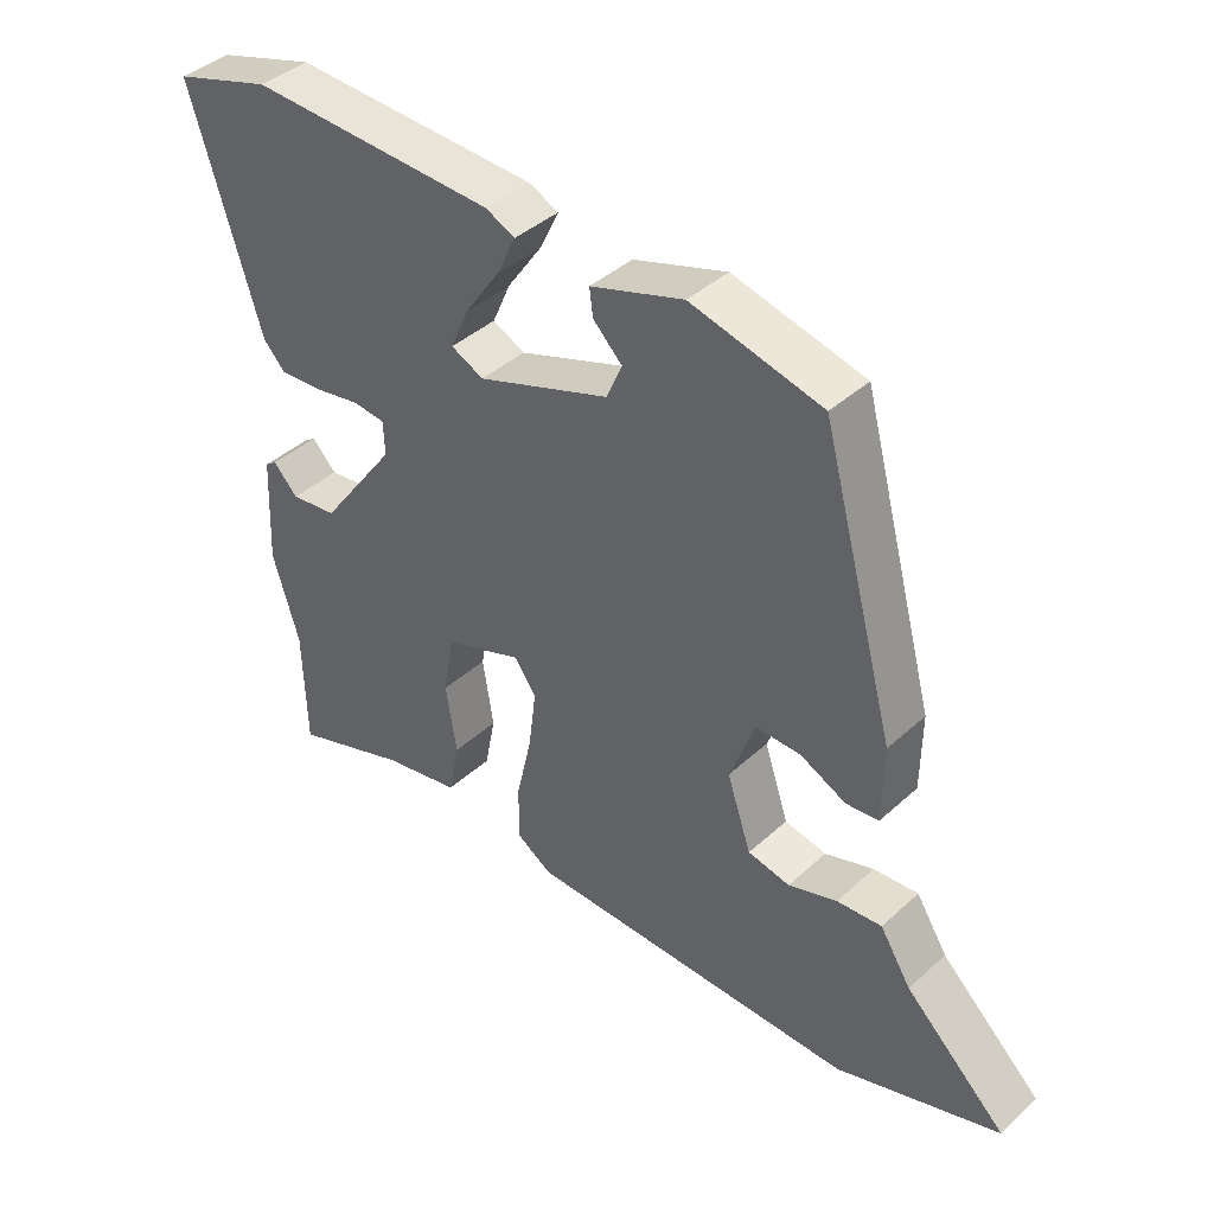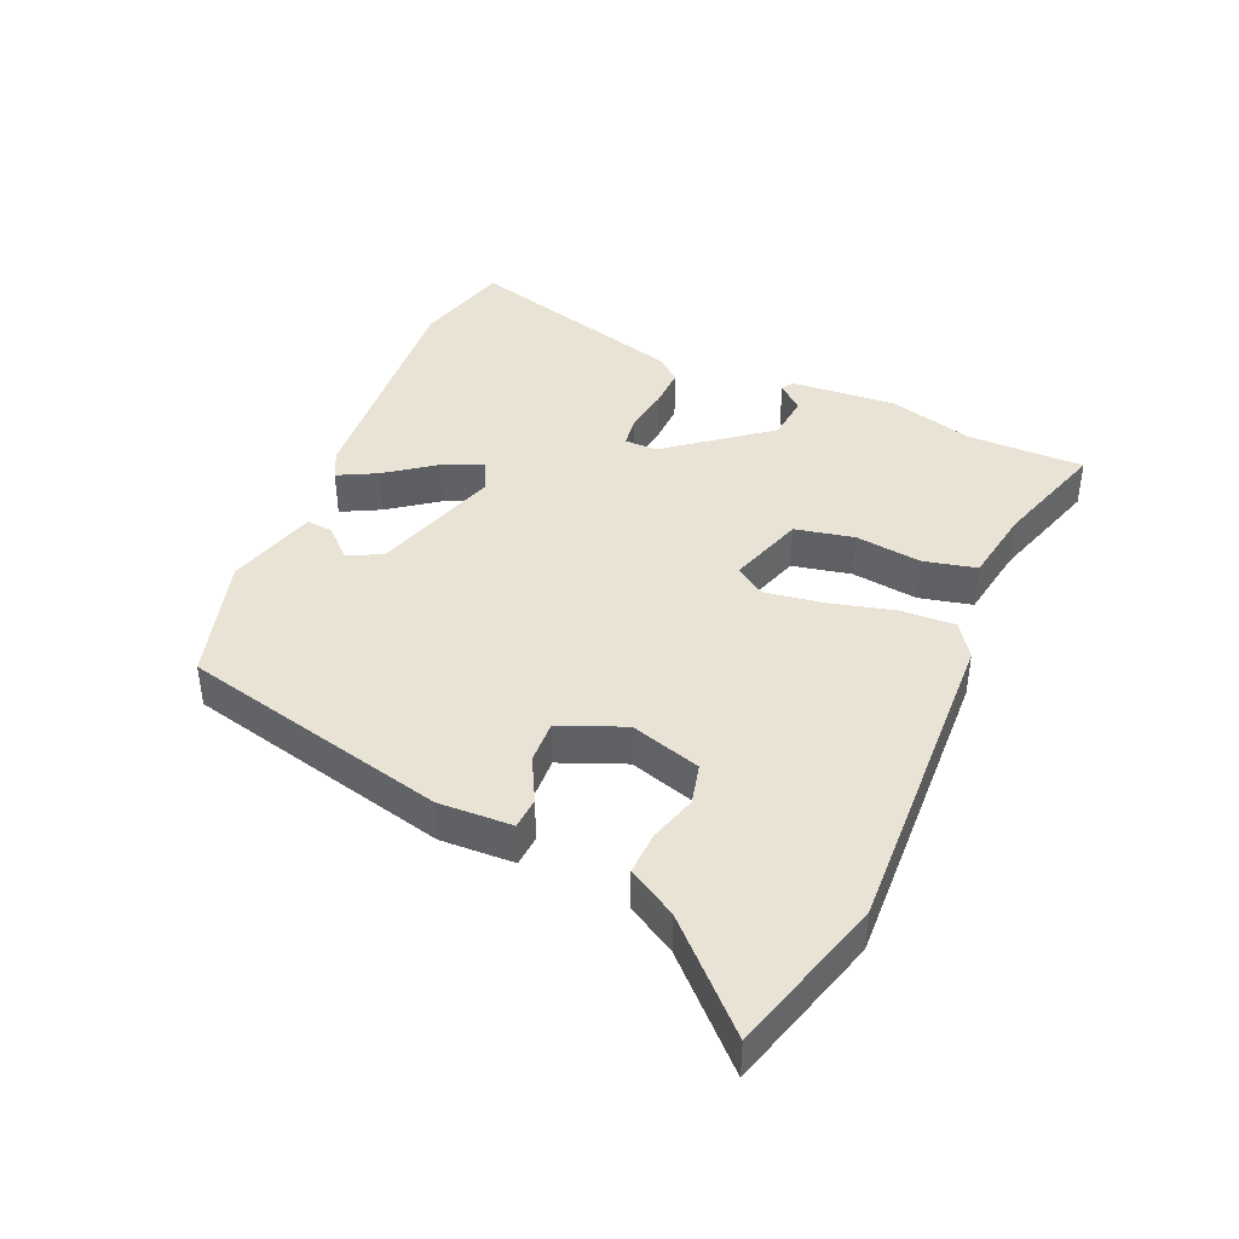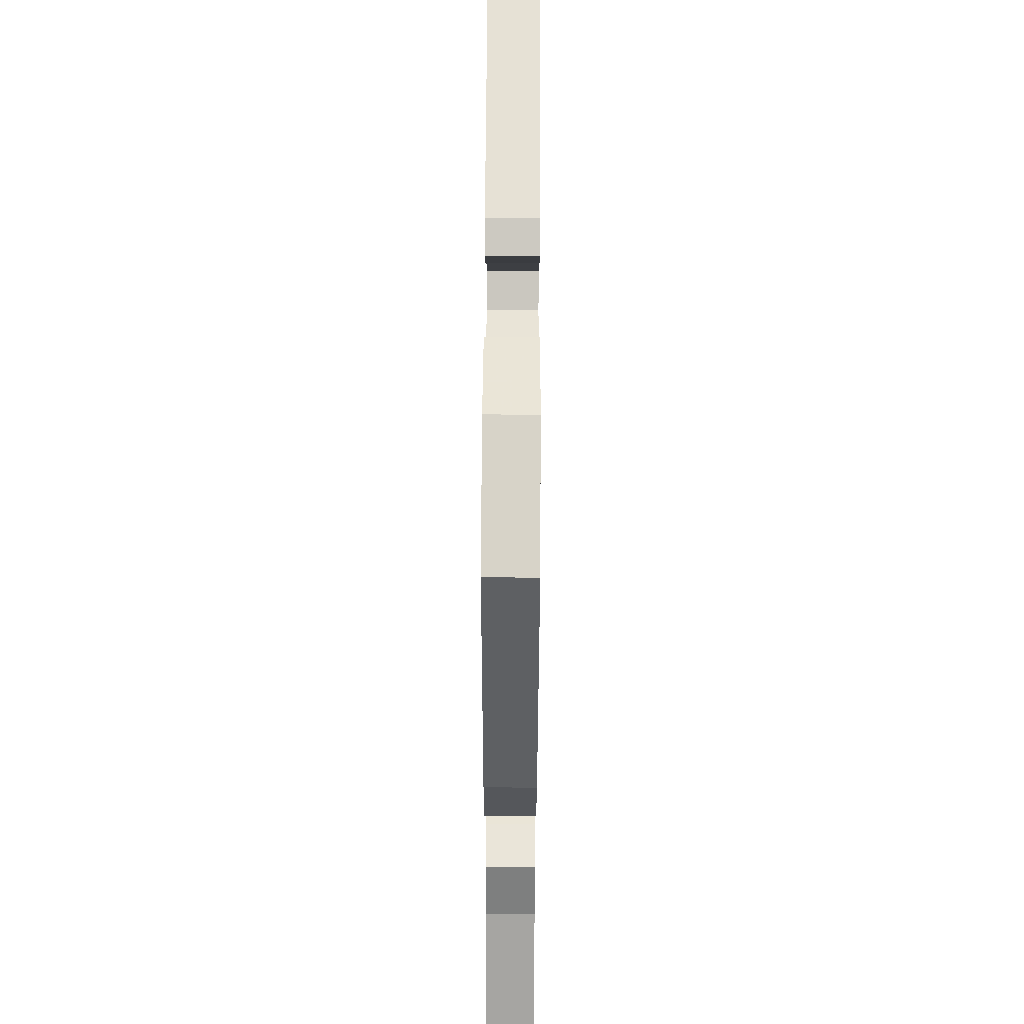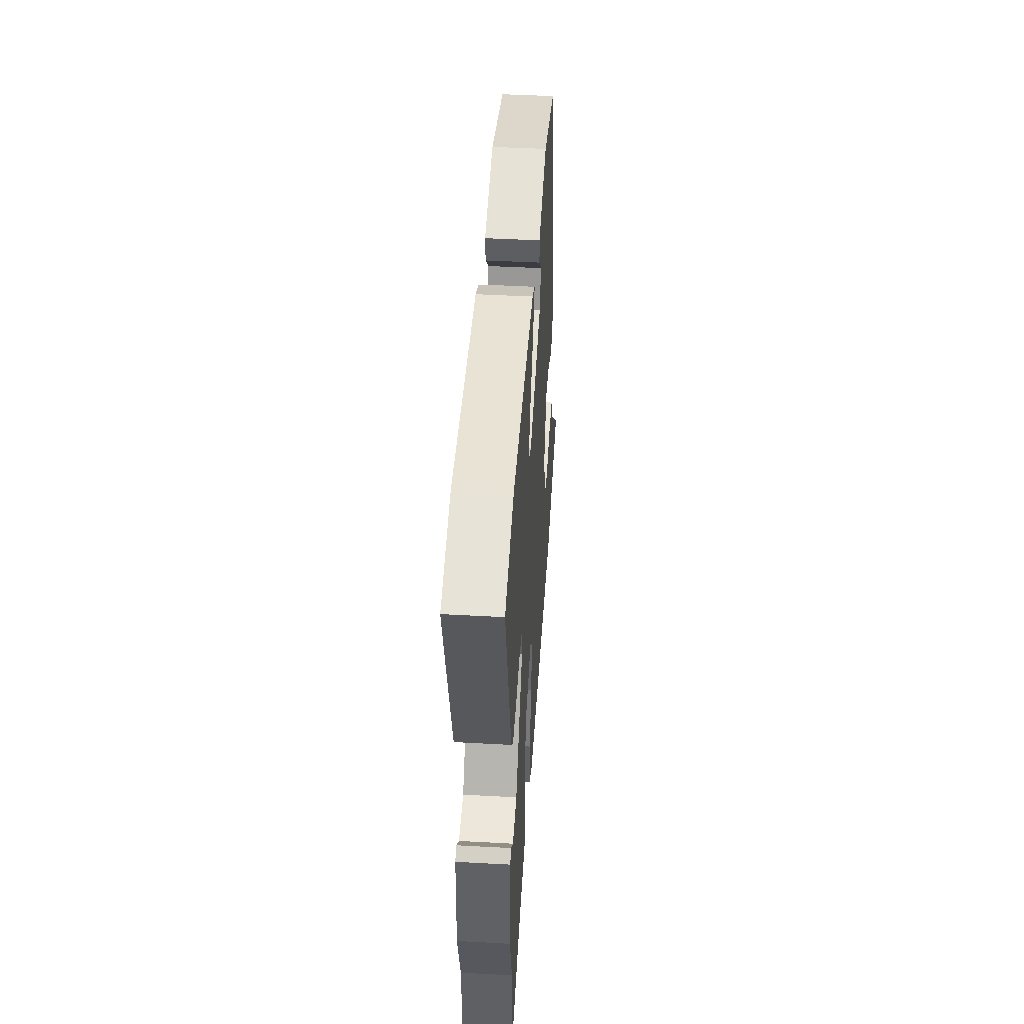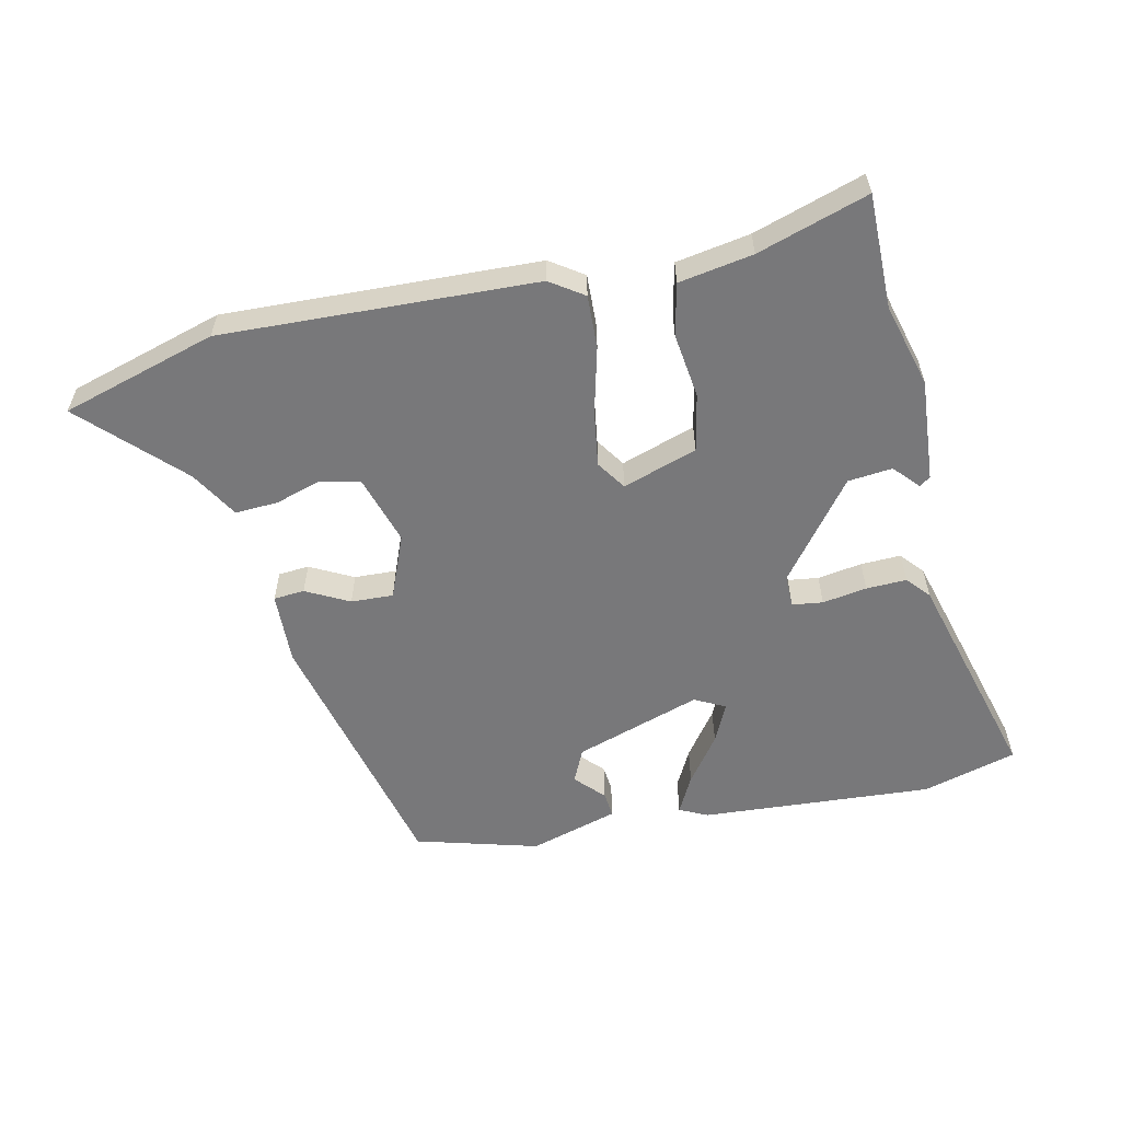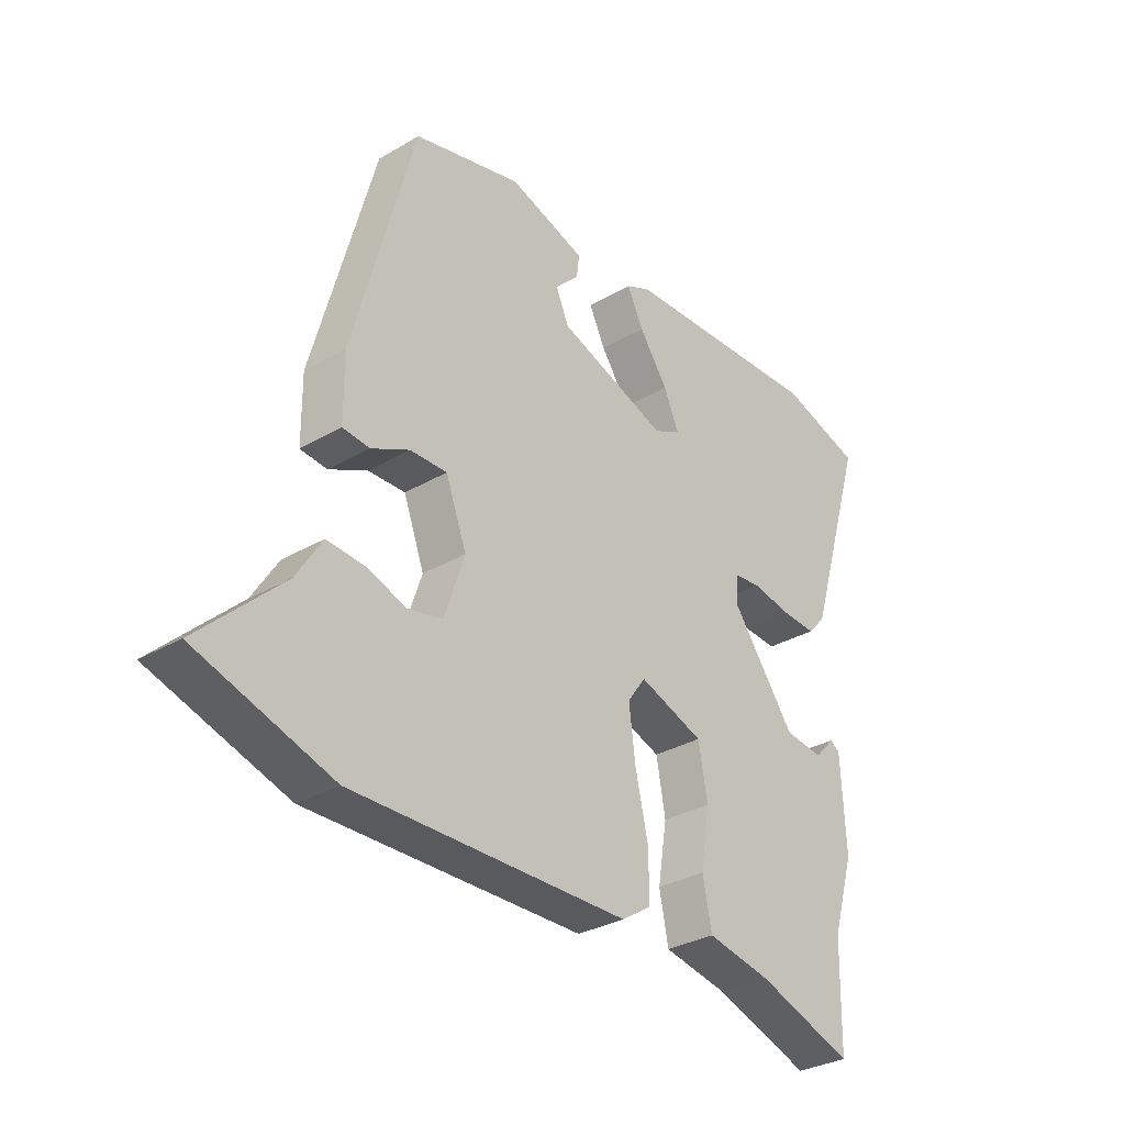
<metadata>
{"format":"obj","ext":"obj","renderer":"f3d","projection":"perspective","resolution":1024,"background":"white","views":[{"elev":40.8,"azim":42.2,"up":"+Z"},{"elev":42.0,"azim":111.7,"up":"+Y"},{"elev":62.6,"azim":90.3,"up":"+Z"},{"elev":44.4,"azim":-86.3,"up":"+Z"},{"elev":-57.5,"azim":-169.1,"up":"+Y"},{"elev":-31.4,"azim":129.8,"up":"+Z"}]}
</metadata>
<code>
v -0.499 0.07 -0.553
v -0.503 0.07 -0.375
v -0.542 0.07 -0.245
v -0.534 0.07 -0.084
v -0.517 0.07 -0.072
v -0.481 0.07 -0.11
v -0.412 0.07 -0.101
v -0.299 0.07 0.054
v -0.301 0.07 0.104
v -0.349 0.07 0.109
v -0.418 0.07 0.096
v -0.481 0.07 0.092
v -0.513 0.07 0.127
v -0.616 0.07 0.464
v -0.471 0.07 0.509
v -0.108 0.07 0.495
v -0.064 0.07 0.475
v -0.093 0.07 0.415
v -0.144 0.07 0.341
v -0.171 0.07 0.279
v -0.123 0.07 0.256
v 0.072 0.07 0.326
v 0.095 0.07 0.379
v 0.052 0.07 0.422
v 0.047 0.07 0.462
v 0.184 0.07 0.507
v 0.377 0.07 0.459
v 0.487 0.07 0.054
v 0.486 0.07 -0.059
v 0.438 0.07 -0.064
v 0.37 0.07 -0.031
v 0.304 0.07 -0.03
v 0.267 0.07 -0.13
v 0.303 0.07 -0.237
v 0.365 0.07 -0.25
v 0.437 0.07 -0.226
v 0.503 0.07 -0.221
v 0.549 0.07 -0.294
v 0.698 0.07 -0.436
v 0.458 0.07 -0.514
v -0.032 0.07 -0.508
v -0.085 0.07 -0.474
v -0.084 0.07 -0.391
v -0.061 0.07 -0.289
v -0.05 0.07 -0.2
v -0.082 0.07 -0.155
v -0.197 0.07 -0.197
v -0.213 0.07 -0.287
v -0.197 0.07 -0.389
v -0.213 0.07 -0.47
v -0.328 0.07 -0.493
v -0.499 0 -0.553
v -0.503 0 -0.375
v -0.542 0 -0.245
v -0.534 0 -0.084
v -0.517 0 -0.072
v -0.481 0 -0.11
v -0.412 0 -0.101
v -0.299 0 0.054
v -0.301 0 0.104
v -0.349 0 0.109
v -0.418 0 0.096
v -0.481 0 0.092
v -0.513 0 0.127
v -0.616 0 0.464
v -0.471 0 0.509
v -0.108 0 0.495
v -0.064 0 0.475
v -0.093 0 0.415
v -0.144 0 0.341
v -0.171 0 0.279
v -0.123 0 0.256
v 0.072 0 0.326
v 0.095 0 0.379
v 0.052 0 0.422
v 0.047 0 0.462
v 0.184 0 0.507
v 0.377 0 0.459
v 0.487 0 0.054
v 0.486 0 -0.059
v 0.438 0 -0.064
v 0.37 0 -0.031
v 0.304 0 -0.03
v 0.267 0 -0.13
v 0.303 0 -0.237
v 0.365 0 -0.25
v 0.437 0 -0.226
v 0.503 0 -0.221
v 0.549 0 -0.294
v 0.698 0 -0.436
v 0.458 0 -0.514
v -0.032 0 -0.508
v -0.085 0 -0.474
v -0.084 0 -0.391
v -0.061 0 -0.289
v -0.05 0 -0.2
v -0.082 0 -0.155
v -0.197 0 -0.197
v -0.213 0 -0.287
v -0.197 0 -0.389
v -0.213 0 -0.47
v -0.328 0 -0.493
f 48 49 50 51
f 47 48 51 1
f 41 42 43 44
f 41 44 45
f 38 39 40 41
f 38 41 45
f 35 36 37 38
f 34 35 38 45
f 33 34 45 46
f 28 29 30 31
f 28 31 32
f 27 28 32
f 23 24 25 26
f 22 23 26 27
f 16 17 18 19
f 16 19 20
f 15 16 20
f 14 15 20
f 13 14 20 21
f 10 11 12 13
f 9 10 13 21
f 3 4 5 6
f 2 3 6 7
f 47 1 2 7
f 46 47 7 8
f 22 27 32 33
f 21 22 33 46
f 8 9 21 46
f 102 101 100 99
f 52 102 99 98
f 95 94 93 92
f 96 95 92
f 92 91 90 89
f 96 92 89
f 89 88 87 86
f 96 89 86 85
f 97 96 85 84
f 82 81 80 79
f 83 82 79
f 83 79 78
f 77 76 75 74
f 78 77 74 73
f 70 69 68 67
f 71 70 67
f 71 67 66
f 71 66 65
f 72 71 65 64
f 64 63 62 61
f 72 64 61 60
f 57 56 55 54
f 58 57 54 53
f 58 53 52 98
f 59 58 98 97
f 84 83 78 73
f 97 84 73 72
f 97 72 60 59
f 1 52 53 2
f 2 53 54 3
f 3 54 55 4
f 4 55 56 5
f 5 56 57 6
f 6 57 58 7
f 7 58 59 8
f 8 59 60 9
f 9 60 61 10
f 10 61 62 11
f 11 62 63 12
f 12 63 64 13
f 13 64 65 14
f 14 65 66 15
f 15 66 67 16
f 16 67 68 17
f 17 68 69 18
f 18 69 70 19
f 19 70 71 20
f 20 71 72 21
f 21 72 73 22
f 22 73 74 23
f 23 74 75 24
f 24 75 76 25
f 25 76 77 26
f 26 77 78 27
f 27 78 79 28
f 28 79 80 29
f 29 80 81 30
f 30 81 82 31
f 31 82 83 32
f 32 83 84 33
f 33 84 85 34
f 34 85 86 35
f 35 86 87 36
f 36 87 88 37
f 37 88 89 38
f 38 89 90 39
f 39 90 91 40
f 40 91 92 41
f 41 92 93 42
f 42 93 94 43
f 43 94 95 44
f 44 95 96 45
f 45 96 97 46
f 46 97 98 47
f 47 98 99 48
f 48 99 100 49
f 49 100 101 50
f 50 101 102 51
f 51 102 52 1

</code>
